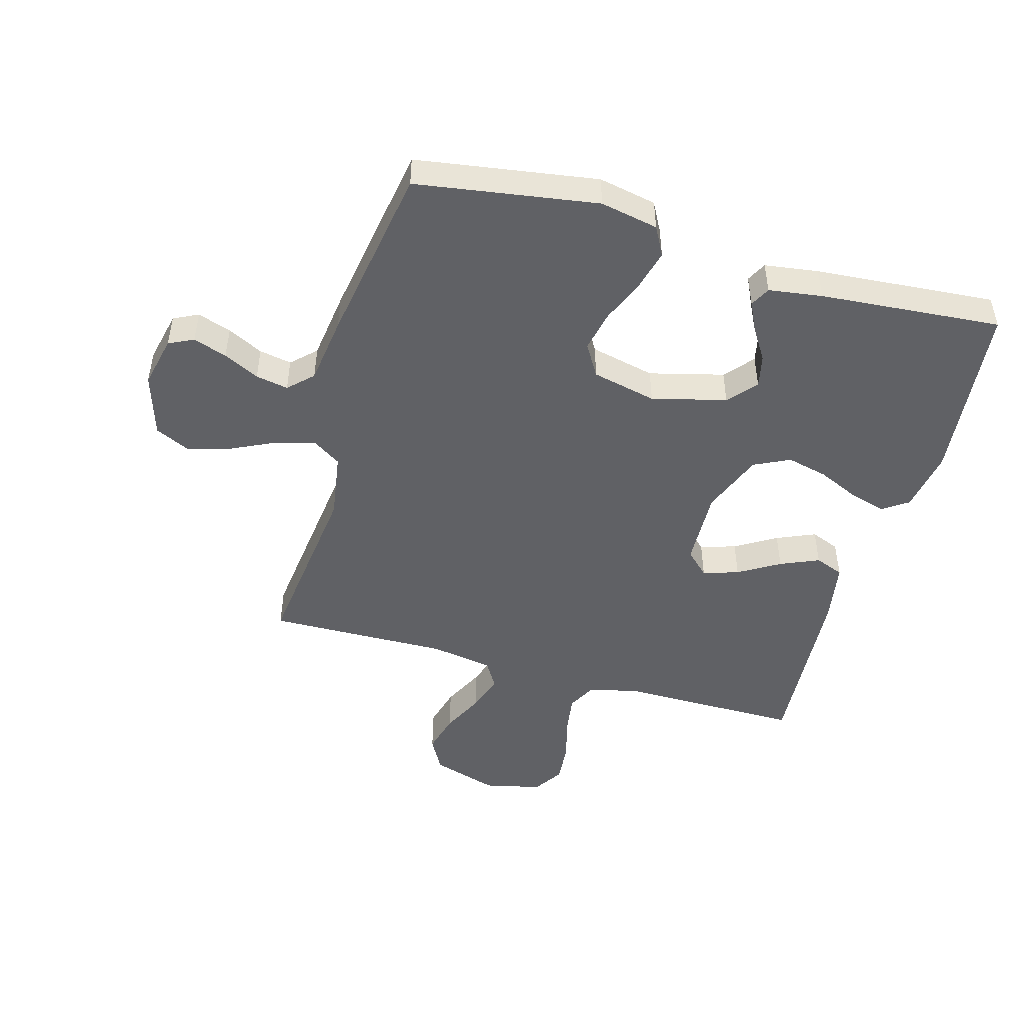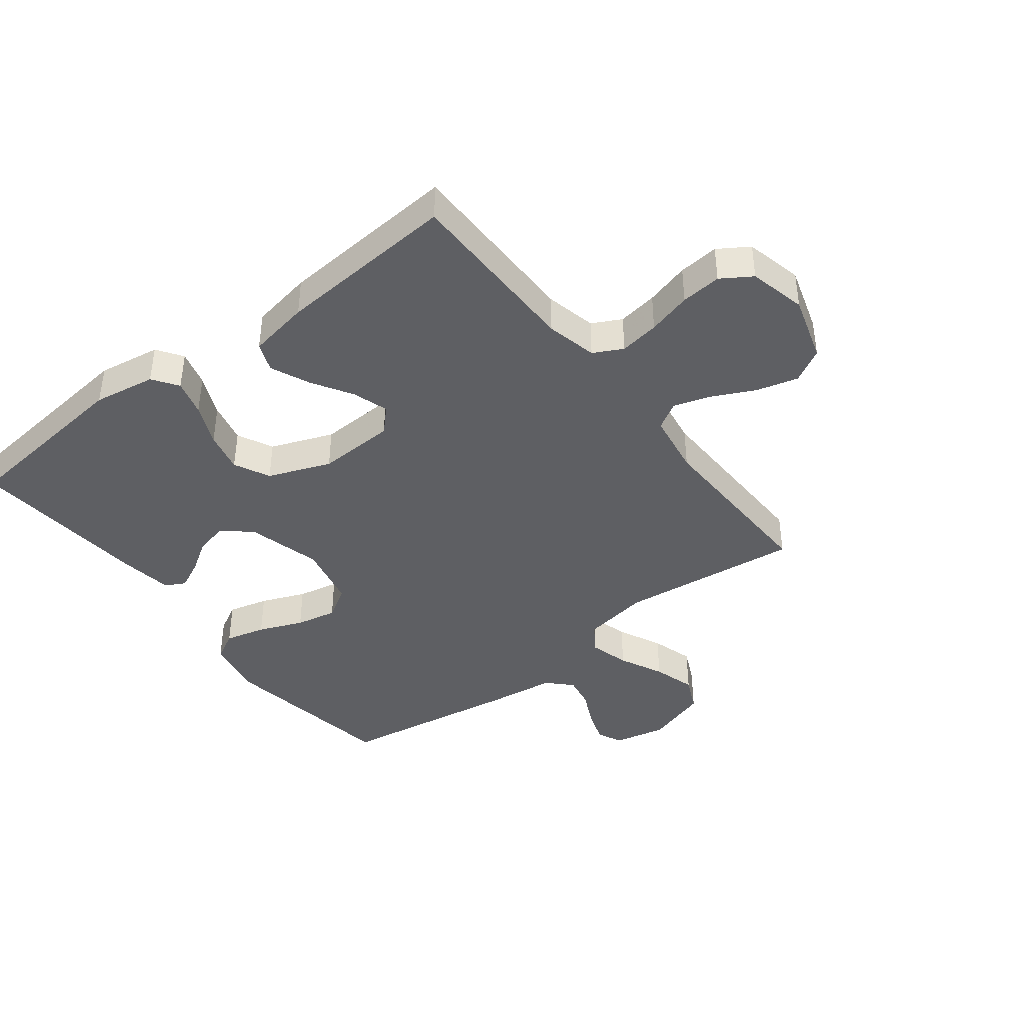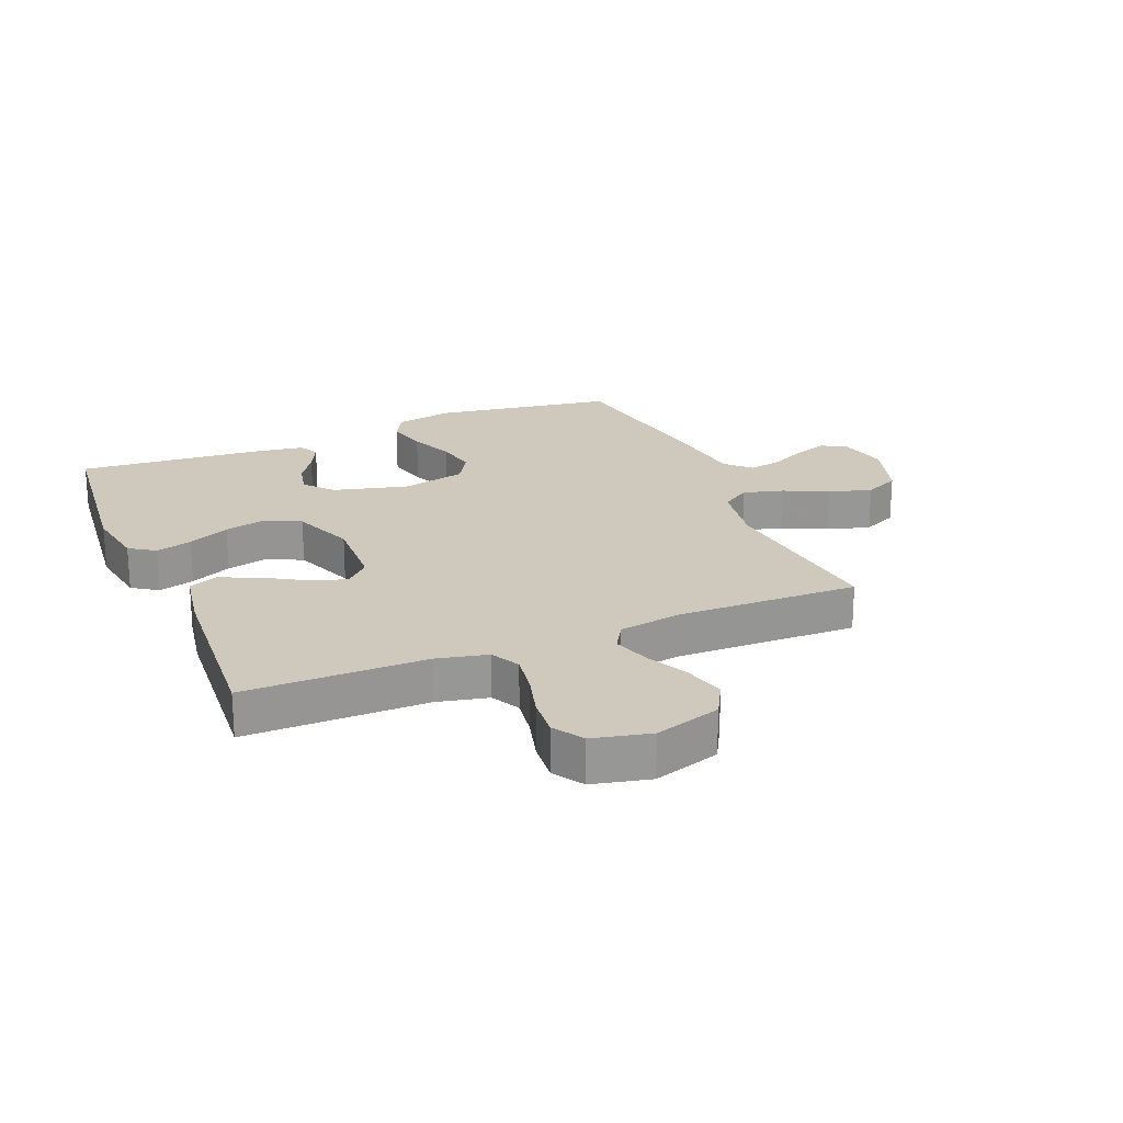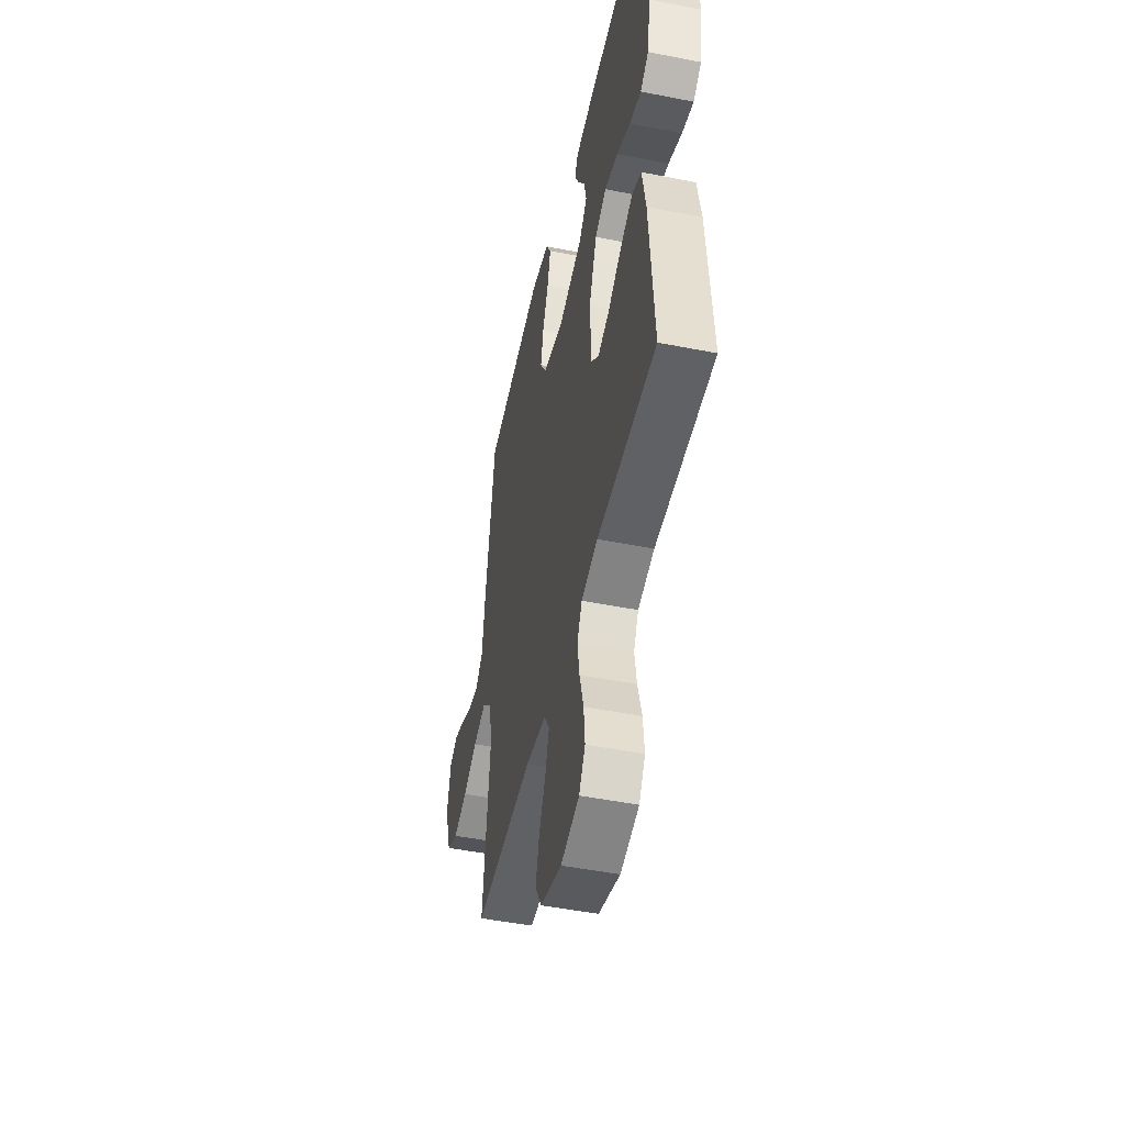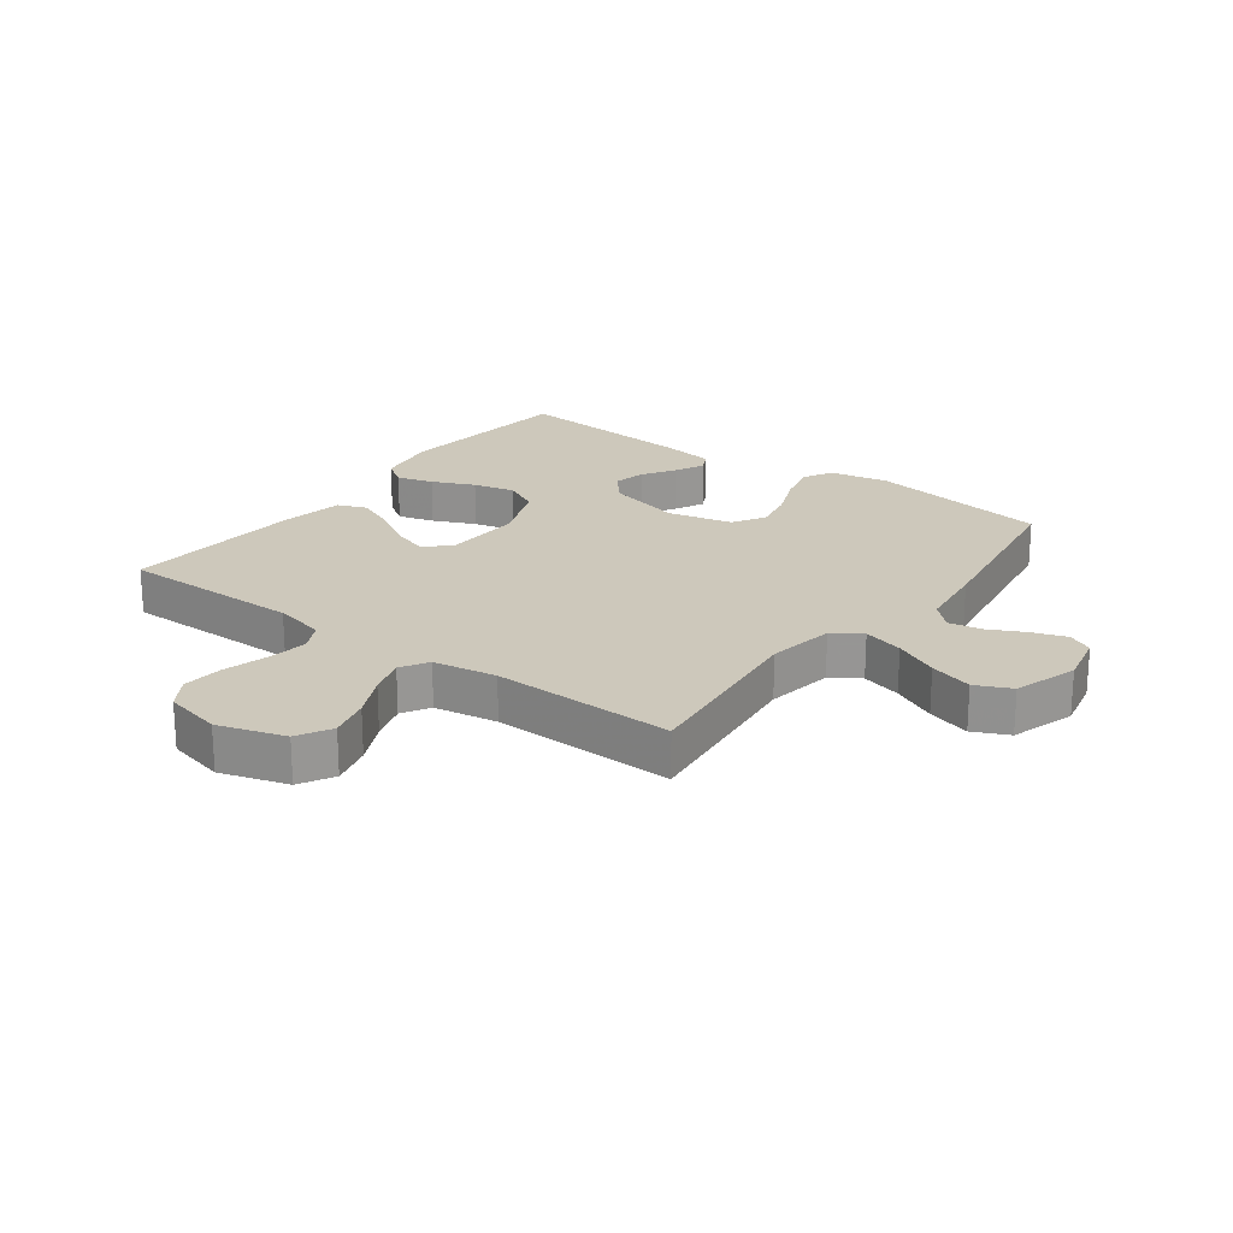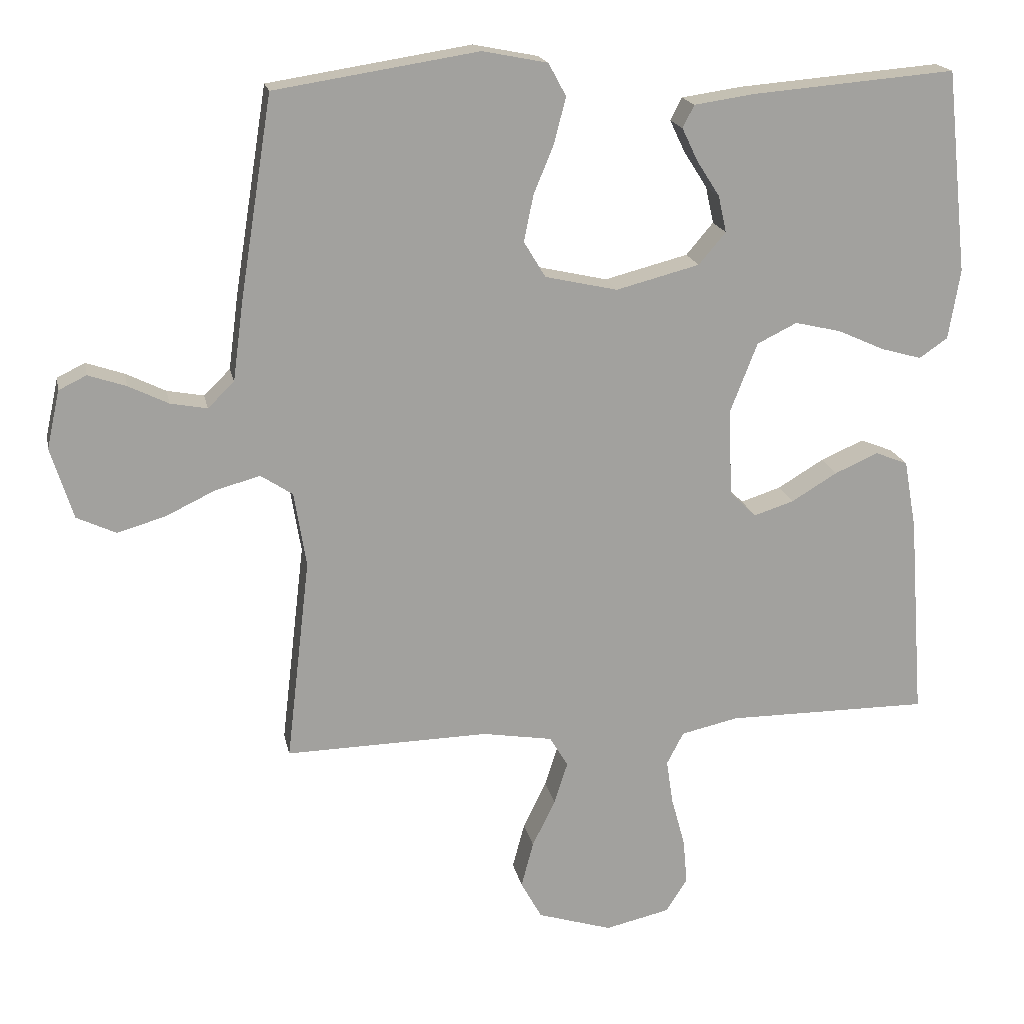
<metadata>
{"format":"obj","ext":"obj","renderer":"f3d","projection":"perspective","resolution":1024,"background":"white","views":[{"elev":-48.2,"azim":-15.9,"up":"+Y"},{"elev":-41.1,"azim":127.7,"up":"+Y"},{"elev":22.3,"azim":157.4,"up":"+Y"},{"elev":-48.4,"azim":77.5,"up":"+Z"},{"elev":21.9,"azim":-143.4,"up":"+Y"},{"elev":18.2,"azim":-11.2,"up":"+Z"}]}
</metadata>
<code>
v -0.5 0.07 -0.5
v -0.465 0.07 -0.2
v -0.483 0.07 -0.089
v -0.53 0.07 -0.058
v -0.596 0.07 -0.076
v -0.669 0.07 -0.111
v -0.74 0.07 -0.132
v -0.798 0.07 -0.105
v -0.831 0.07 0
v -0.812 0.07 0.086
v -0.771 0.07 0.106
v -0.715 0.07 0.087
v -0.656 0.07 0.058
v -0.602 0.07 0.048
v -0.563 0.07 0.086
v -0.548 0.07 0.2
v -0.5 0.07 0.5
v -0.2 0.07 0.547
v -0.104 0.07 0.528
v -0.078 0.07 0.48
v -0.095 0.07 0.413
v -0.125 0.07 0.34
v -0.139 0.07 0.272
v -0.107 0.07 0.219
v 0 0.07 0.195
v 0.123 0.07 0.227
v 0.163 0.07 0.274
v 0.151 0.07 0.328
v 0.117 0.07 0.381
v 0.094 0.07 0.429
v 0.111 0.07 0.462
v 0.2 0.07 0.475
v 0.5 0.07 0.5
v 0.532 0.07 0.2
v 0.515 0.07 0.097
v 0.473 0.07 0.068
v 0.413 0.07 0.085
v 0.344 0.07 0.116
v 0.276 0.07 0.132
v 0.217 0.07 0.103
v 0.177 0.07 0
v 0.182 0.07 -0.129
v 0.221 0.07 -0.167
v 0.28 0.07 -0.148
v 0.348 0.07 -0.107
v 0.412 0.07 -0.079
v 0.46 0.07 -0.098
v 0.478 0.07 -0.2
v 0.5 0.07 -0.5
v 0.2 0.07 -0.5
v 0.116 0.07 -0.519
v 0.091 0.07 -0.567
v 0.101 0.07 -0.633
v 0.121 0.07 -0.706
v 0.127 0.07 -0.773
v 0.095 0.07 -0.823
v 0 0.07 -0.845
v -0.11 0.07 -0.811
v -0.141 0.07 -0.755
v -0.123 0.07 -0.687
v -0.089 0.07 -0.617
v -0.069 0.07 -0.555
v -0.096 0.07 -0.51
v -0.2 0.07 -0.493
v -0.5 0 -0.5
v -0.465 0 -0.2
v -0.483 0 -0.089
v -0.53 0 -0.058
v -0.596 0 -0.076
v -0.669 0 -0.111
v -0.74 0 -0.132
v -0.798 0 -0.105
v -0.831 0 0
v -0.812 0 0.086
v -0.771 0 0.106
v -0.715 0 0.087
v -0.656 0 0.058
v -0.602 0 0.048
v -0.563 0 0.086
v -0.548 0 0.2
v -0.5 0 0.5
v -0.2 0 0.547
v -0.104 0 0.528
v -0.078 0 0.48
v -0.095 0 0.413
v -0.125 0 0.34
v -0.139 0 0.272
v -0.107 0 0.219
v 0 0 0.195
v 0.123 0 0.227
v 0.163 0 0.274
v 0.151 0 0.328
v 0.117 0 0.381
v 0.094 0 0.429
v 0.111 0 0.462
v 0.2 0 0.475
v 0.5 0 0.5
v 0.532 0 0.2
v 0.515 0 0.097
v 0.473 0 0.068
v 0.413 0 0.085
v 0.344 0 0.116
v 0.276 0 0.132
v 0.217 0 0.103
v 0.177 0 0
v 0.182 0 -0.129
v 0.221 0 -0.167
v 0.28 0 -0.148
v 0.348 0 -0.107
v 0.412 0 -0.079
v 0.46 0 -0.098
v 0.478 0 -0.2
v 0.5 0 -0.5
v 0.2 0 -0.5
v 0.116 0 -0.519
v 0.091 0 -0.567
v 0.101 0 -0.633
v 0.121 0 -0.706
v 0.127 0 -0.773
v 0.095 0 -0.823
v 0 0 -0.845
v -0.11 0 -0.811
v -0.141 0 -0.755
v -0.123 0 -0.687
v -0.089 0 -0.617
v -0.069 0 -0.555
v -0.096 0 -0.51
v -0.2 0 -0.493
f 58 59 60 61
f 58 61 62
f 57 58 62
f 56 57 62
f 53 54 55 56
f 52 53 56 62
f 51 52 62 63
f 47 48 49 50
f 44 45 46 47
f 43 44 47 50
f 42 43 50 51
f 35 36 37 38
f 35 38 39
f 34 35 39
f 33 34 39
f 32 33 39 40
f 28 29 30 31
f 28 31 32
f 27 28 32 40
f 19 20 21 22
f 19 22 23
f 18 19 23
f 15 16 17 18
f 15 18 23
f 14 15 23 24
f 10 11 12 13
f 10 13 14
f 9 10 14
f 8 9 14
f 5 6 7 8
f 4 5 8 14
f 3 4 14 24
f 64 1 2
f 41 42 51 63
f 26 27 40 41
f 25 26 41 63
f 24 25 63 64
f 2 3 24 64
f 125 124 123 122
f 126 125 122
f 126 122 121
f 126 121 120
f 120 119 118 117
f 126 120 117 116
f 127 126 116 115
f 114 113 112 111
f 111 110 109 108
f 114 111 108 107
f 115 114 107 106
f 102 101 100 99
f 103 102 99
f 103 99 98
f 103 98 97
f 104 103 97 96
f 95 94 93 92
f 96 95 92
f 104 96 92 91
f 86 85 84 83
f 87 86 83
f 87 83 82
f 82 81 80 79
f 87 82 79
f 88 87 79 78
f 77 76 75 74
f 78 77 74
f 78 74 73
f 78 73 72
f 72 71 70 69
f 78 72 69 68
f 88 78 68 67
f 66 65 128
f 127 115 106 105
f 105 104 91 90
f 127 105 90 89
f 128 127 89 88
f 128 88 67 66
f 1 65 66 2
f 2 66 67 3
f 3 67 68 4
f 4 68 69 5
f 5 69 70 6
f 6 70 71 7
f 7 71 72 8
f 8 72 73 9
f 9 73 74 10
f 10 74 75 11
f 11 75 76 12
f 12 76 77 13
f 13 77 78 14
f 14 78 79 15
f 15 79 80 16
f 16 80 81 17
f 17 81 82 18
f 18 82 83 19
f 19 83 84 20
f 20 84 85 21
f 21 85 86 22
f 22 86 87 23
f 23 87 88 24
f 24 88 89 25
f 25 89 90 26
f 26 90 91 27
f 27 91 92 28
f 28 92 93 29
f 29 93 94 30
f 30 94 95 31
f 31 95 96 32
f 32 96 97 33
f 33 97 98 34
f 34 98 99 35
f 35 99 100 36
f 36 100 101 37
f 37 101 102 38
f 38 102 103 39
f 39 103 104 40
f 40 104 105 41
f 41 105 106 42
f 42 106 107 43
f 43 107 108 44
f 44 108 109 45
f 45 109 110 46
f 46 110 111 47
f 47 111 112 48
f 48 112 113 49
f 49 113 114 50
f 50 114 115 51
f 51 115 116 52
f 52 116 117 53
f 53 117 118 54
f 54 118 119 55
f 55 119 120 56
f 56 120 121 57
f 57 121 122 58
f 58 122 123 59
f 59 123 124 60
f 60 124 125 61
f 61 125 126 62
f 62 126 127 63
f 63 127 128 64
f 64 128 65 1

</code>
